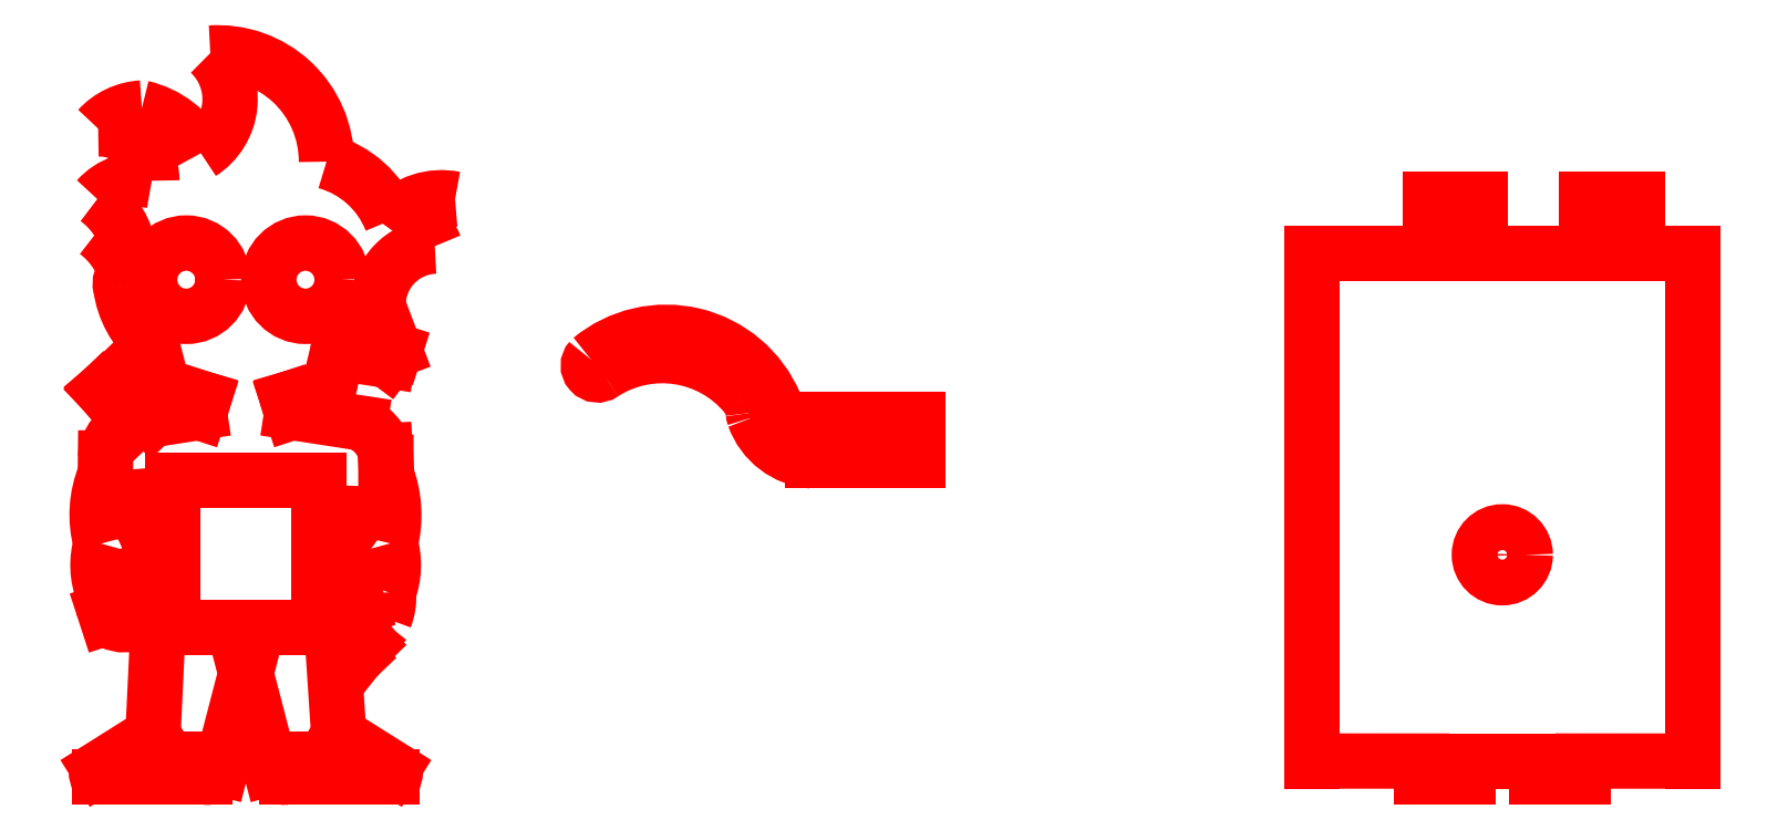
<metadata>
{"format":"dxf","ext":"dxf","renderer":"ezdxf+matplotlib","layout":"modelspace","background":"white","min_lineweight":24,"dpi":150}
</metadata>
<code>
0
SECTION
2
ENTITIES
0
LINE
8
Corte exterior
10
137
20
127
30
0
11
126
21
127
31
0
0
LINE
8
Corte exterior
10
66
20
115.2
30
0
11
66
21
93.4
31
0
0
LINE
8
Corte exterior
10
66
20
93.4
30
0
11
66
21
57.71
31
0
0
LINE
8
Corte exterior
10
66
20
57.71
30
0
11
66
21
46.89
31
0
0
CIRCLE
8
Corte exterior
10
107.5
20
49.5
30
0
40
5
0
LWPOLYLINE
8
mesa de trabajo y auxiliares
90
4
70
129
10
0
20
0
30
0
10
150
20
0
30
0
10
150
20
160
30
0
10
0
20
160
30
0
0
LWPOLYLINE
8
mesa de trabajo y auxiliares
90
4
70
129
10
1
20
1
30
0
10
149
20
1
30
0
10
149
20
159
30
0
10
1
20
159
30
0
0
LINE
8
Corte exterior
10
-43.02
20
70
30
0
11
-29.42
21
70
31
0
0
ARC
8
Corte exterior
10
-41.95
20
84.48
30
0
40
14.52
50
199.6
51
265.8
0
ARC
8
Corte exterior
10
-51.86
20
80.95
30
0
40
4
50
185.7
51
199.6
0
ARC
8
Corte exterior
10
-62.81
20
79.86
30
0
40
7
50
5.683
51
39.4
0
ARC
8
Corte exterior
10
-75.71
20
69.27
30
0
40
23.7
50
39.4
51
123
0
ARC
8
Corte exterior
10
-89.79
20
90.78
30
0
40
2.017
50
137.5
51
306.2
0
ARC
8
Corte exterior
10
-74.85
20
72.29
30
0
40
25.76
50
23.15
51
129.6
0
ARC
8
Corte exterior
10
-54.84
20
80.85
30
0
40
4
50
12.54
51
23.15
0
ARC
8
Corte exterior
10
-47.54
20
82.47
30
0
40
3.478
50
192.5
51
273.2
0
LINE
8
Corte exterior
10
-20
20
79
30
0
11
-47.35
21
79
31
0
0
LINE
8
Corte exterior
10
-20
20
75.5
30
0
11
-20
21
79
31
0
0
LINE
8
Corte exterior
10
-30
20
75.5
30
0
11
-20
21
75.5
31
0
0
LINE
8
Corte exterior
10
-30
20
73.5
30
0
11
-30
21
75.5
31
0
0
LINE
8
Corte exterior
10
-20
20
73.5
30
0
11
-30
21
73.5
31
0
0
LINE
8
Corte exterior
10
-20
20
70
30
0
11
-20
21
73.5
31
0
0
LINE
8
Corte exterior
10
-29.42
20
70
30
0
11
-20
21
70
31
0
0
LINE
8
Corte exterior
10
91.77
20
115.2
30
0
11
66
21
115.2
31
0
0
LINE
8
Corte exterior
10
91.77
20
127
30
0
11
91.77
21
115.2
31
0
0
LINE
8
Corte exterior
10
102.8
20
127
30
0
11
91.77
21
127
31
0
0
LINE
8
Corte exterior
10
102.8
20
115.2
30
0
11
102.8
21
127
31
0
0
LINE
8
Corte exterior
10
126
20
115.2
30
0
11
102.8
21
115.2
31
0
0
LINE
8
Corte exterior
10
126
20
127
30
0
11
126
21
115.2
31
0
0
LINE
8
Corte exterior
10
137
20
115.2
30
0
11
137
21
127
31
0
0
LINE
8
Corte exterior
10
149
20
115.2
30
0
11
137
21
115.2
31
0
0
LINE
8
Corte exterior
10
149
20
4.5
30
0
11
149
21
115.2
31
0
0
LINE
8
Corte exterior
10
125.1
20
4.508
30
0
11
149
21
4.5
31
0
0
LINE
8
Corte exterior
10
125.1
20
1.008
30
0
11
125.1
21
4.508
31
0
0
LINE
8
Corte exterior
10
114.9
20
1.008
30
0
11
125.1
21
1.008
31
0
0
LINE
8
Corte exterior
10
114.9
20
4.508
30
0
11
114.9
21
1.008
31
0
0
LINE
8
Corte exterior
10
100.1
20
4.508
30
0
11
114.9
21
4.508
31
0
0
LINE
8
Corte exterior
10
100.1
20
1.008
30
0
11
100.1
21
4.508
31
0
0
LINE
8
Corte exterior
10
89.9
20
1.008
30
0
11
100.1
21
1.008
31
0
0
LINE
8
Corte exterior
10
89.9
20
4.501
30
0
11
89.9
21
1.008
31
0
0
LINE
8
Corte exterior
10
66
20
4.515
30
0
11
89.9
21
4.501
31
0
0
LINE
8
Corte exterior
10
66
20
46.89
30
0
11
66
21
4.515
31
0
0
ARC
8
Corte exterior
10
-188.4
20
133.1
30
0
40
13.88
50
93.17
51
137.7
0
ARC
8
Corte exterior
10
-193.5
20
128.1
30
0
40
19.36
50
27.77
51
77.2
0
ARC
8
Corte exterior
10
-183.8
20
148.9
30
0
40
13.88
50
302.4
51
46.46
0
ARC
8
Corte exterior
10
-172.6
20
135.3
30
0
40
23.68
50
359.9
51
94.01
0
ARC
8
Corte exterior
10
-154.7
20
114.6
30
0
40
21.44
50
21.62
51
74.31
0
ARC
8
Corte exterior
10
-123.8
20
112.7
30
0
40
14.75
50
78.44
51
138
0
ARC
8
Corte exterior
10
-119.8
20
110
30
0
40
17.11
50
93.52
51
145.4
0
ARC
8
Corte exterior
10
-130.8
20
114.8
30
0
40
5.835
50
20.29
51
122.4
0
ARC
8
Corte exterior
10
-124.8
20
104
30
0
40
12.82
50
92.06
51
181.4
0
ARC
8
Corte exterior
10
-198.3
20
131.1
30
0
40
11.3
50
360
51
92.03
0
ARC
8
Corte exterior
10
-189.5
20
118.8
30
0
40
12.57
50
78.68
51
138.5
0
ARC
8
Corte exterior
10
-209.3
20
112.9
30
0
40
17.63
50
8.117
51
53.8
0
ARC
8
Corte exterior
10
-199
20
112
30
0
40
7.856
50
25.1
51
90.14
0
ARC
8
Corte exterior
10
-209.9
20
105.5
30
0
40
18.03
50
18.81
51
52.91
0
LINE
8
Corte exterior
10
-137.7
20
103.7
30
0
11
-134
21
94.06
31
0
0
LINE
8
Corte exterior
10
-134
20
94.06
30
0
11
-134
21
94.06
31
0
0
LINE
8
Corte exterior
10
-134
20
94.06
30
0
11
-141.8
21
96.58
31
0
0
LINE
8
Corte exterior
10
-141.8
20
96.58
30
0
11
-141.8
21
96.58
31
0
0
LINE
8
Corte exterior
10
-141.8
20
96.58
30
0
11
-135.6
21
91.88
31
0
0
LINE
8
Corte exterior
10
-135.6
20
91.88
30
0
11
-135.6
21
91.88
31
0
0
LINE
8
Corte exterior
10
-135.6
20
91.88
30
0
11
-146.5
21
93.61
31
0
0
LINE
8
Corte exterior
10
-146.5
20
93.61
30
0
11
-146.5
21
93.61
31
0
0
LINE
8
Corte exterior
10
-146.5
20
93.61
30
0
11
-147.9
21
87.76
31
0
0
ARC
8
Corte exterior
10
-150.8
20
88.48
30
0
40
3
50
286.2
51
346.2
0
LINE
8
Corte exterior
10
-150
20
85.6
30
0
11
-157.4
21
83.46
31
0
0
LINE
8
Corte exterior
10
-157.4
20
83.46
30
0
11
-157.4
21
83.46
31
0
0
LINE
8
Corte exterior
10
-157.4
20
83.46
30
0
11
-156.5
21
80.58
31
0
0
LINE
8
Corte exterior
10
-156.5
20
80.58
30
0
11
-141.6
21
78.28
31
0
0
ARC
8
Corte exterior
10
-145.6
20
69.11
30
0
40
10
50
17.78
51
66.47
0
LINE
8
Corte exterior
10
-136.1
20
72.17
30
0
11
-136
21
69.71
31
0
0
LINE
8
Corte exterior
10
-136
20
69.71
30
0
11
-136
21
67.24
31
0
0
ARC
8
Corte exterior
10
-159.2
20
58.14
30
0
40
24.94
50
345.8
51
21.41
0
ARC
8
Corte exterior
10
-151.3
20
47.28
30
0
40
17
50
339.4
51
16.12
0
ARC
8
Corte exterior
10
-147.5
20
40.22
30
0
40
12.11
50
338.4
51
5.186
0
ARC
8
Corte exterior
10
-140.2
20
40.53
30
0
40
6.204
50
243
51
309.8
0
ARC
8
Corte exterior
10
-142.6
20
35.49
30
0
40
0.6065
50
137.7
51
234.1
0
LINE
8
Corte exterior
10
-143.1
20
35.9
30
0
11
-142.1
21
36.59
31
0
0
ARC
8
Corte exterior
10
-142.5
20
37.47
30
0
40
1
50
298.4
51
18.43
0
LINE
8
Corte exterior
10
-141.6
20
37.79
30
0
11
-142
21
39
31
0
0
ARC
8
Corte exterior
10
-146.5
20
39.24
30
0
40
4.446
50
320.4
51
356.9
0
ARC
8
Corte exterior
10
-143.5
20
37.06
30
0
40
0.7796
50
225
51
303.2
0
ARC
8
Corte exterior
10
-129.6
20
36.86
30
0
40
14.42
50
161.7
51
181.4
0
ARC
8
Corte exterior
10
-127.5
20
47.62
30
0
40
17.05
50
164.7
51
201.5
0
ARC
8
Corte exterior
10
-129
20
58.51
30
0
40
16.26
50
179.7
51
203.2
0
LINE
8
Corte exterior
10
-145.2
20
58.59
30
0
11
-145.4
21
52.57
31
0
0
LINE
8
Corte exterior
10
-145.4
20
52.57
30
0
11
-146.7
21
50.85
31
0
0
LINE
8
Corte exterior
10
-146.7
20
50.85
30
0
11
-147.6
21
48.66
31
0
0
LINE
8
Corte exterior
10
-147.6
20
48.66
30
0
11
-147.7
21
44.11
31
0
0
LINE
8
Corte exterior
10
-147.7
20
44.11
30
0
11
-148.1
21
38.42
31
0
0
LINE
8
Corte exterior
10
-148.1
20
38.42
30
0
11
-140
21
30
31
0
0
LINE
8
Corte exterior
10
-140
20
30
30
0
11
-142.2
21
27.2
31
0
0
LINE
8
Corte exterior
10
-142.2
20
27.2
30
0
11
-147.7
21
32.98
31
0
0
LINE
8
Corte exterior
10
-147.7
20
32.98
30
0
11
-146.2
21
10.28
31
0
0
LINE
8
Corte exterior
10
-146.2
20
10.28
30
0
11
-134.4
21
2.815
31
0
0
ARC
8
Corte exterior
10
-134.9
20
1.969
30
0
40
1
50
284.3
51
57.82
0
LINE
8
Corte exterior
10
-134.7
20
1
30
0
11
-154.5
21
1
31
0
0
LINE
8
Corte exterior
10
-154.5
20
1
30
0
11
-154.5
21
5
31
0
0
LINE
8
Corte exterior
10
-154.5
20
5
30
0
11
-157.5
21
5
31
0
0
LINE
8
Corte exterior
10
-157.5
20
5
30
0
11
-157.5
21
1
31
0
0
ARC
8
Corte exterior
10
-157.8
20
4.811
30
0
40
3.822
50
210
51
274.5
0
LINE
8
Corte exterior
10
-161.1
20
2.899
30
0
11
-166.5
21
23.63
31
0
0
LINE
8
Corte exterior
10
-166.5
20
23.63
30
0
11
-171.9
21
2.899
31
0
0
ARC
8
Corte exterior
10
-175.2
20
4.811
30
0
40
3.822
50
265.5
51
330
0
LINE
8
Corte exterior
10
-175.5
20
1
30
0
11
-175.5
21
5
31
0
0
LINE
8
Corte exterior
10
-175.5
20
5
30
0
11
-178.5
21
5
31
0
0
LINE
8
Corte exterior
10
-178.5
20
5
30
0
11
-178.5
21
1
31
0
0
LINE
8
Corte exterior
10
-178.5
20
1
30
0
11
-198.3
21
1
31
0
0
ARC
8
Corte exterior
10
-198.1
20
1.969
30
0
40
1
50
122.2
51
255.7
0
LINE
8
Corte exterior
10
-198.6
20
2.815
30
0
11
-186.8
21
10.28
31
0
0
LINE
8
Corte exterior
10
-186.8
20
10.28
30
0
11
-185
21
47
31
0
0
LINE
8
Corte exterior
10
-185
20
47
30
0
11
-187.6
21
52.57
31
0
0
LINE
8
Corte exterior
10
-187.6
20
52.57
30
0
11
-188.3
21
62.32
31
0
0
ARC
8
Corte exterior
10
-239.6
20
61.25
30
0
40
51.31
50
349.6
51
1.194
0
ARC
8
Corte exterior
10
-205.2
20
47.53
30
0
40
16.63
50
338.1
51
15.85
0
ARC
8
Corte exterior
10
-203.3
20
36.81
30
0
40
14.34
50
358.6
51
18.41
0
ARC
8
Corte exterior
10
-189.5
20
36.93
30
0
40
0.7064
50
231.9
51
320.1
0
ARC
8
Corte exterior
10
-186.7
20
39.17
30
0
40
4.337
50
182.7
51
220.2
0
LINE
8
Corte exterior
10
-191
20
38.96
30
0
11
-191.4
21
37.75
31
0
0
ARC
8
Corte exterior
10
-190.7
20
37.39
30
0
40
0.8718
50
155.4
51
231.1
0
LINE
8
Corte exterior
10
-191.2
20
36.71
30
0
11
-190.3
21
36.14
31
0
0
ARC
8
Corte exterior
10
-190.5
20
35.49
30
0
40
0.6779
50
309.7
51
76.15
0
ARC
8
Corte exterior
10
-193
20
40.55
30
0
40
6.318
50
243.7
51
297.8
0
ARC
8
Corte exterior
10
-195.2
20
36.71
30
0
40
1.935
50
210.2
51
253.3
0
LINE
8
Corte exterior
10
-196.8
20
35.77
30
0
11
-197.3
21
37.18
31
0
0
ARC
8
Corte exterior
10
-185.2
20
40.29
30
0
40
12.52
50
175.3
51
194.7
0
ARC
8
Corte exterior
10
-182.2
20
47.24
30
0
40
16.58
50
163.5
51
200.9
0
ARC
8
Corte exterior
10
-175.7
20
58.23
30
0
40
23.28
50
157.4
51
195.7
0
LINE
8
Corte exterior
10
-197.1
20
67.19
30
0
11
-197.1
21
70.58
31
0
0
ARC
8
Corte exterior
10
-188.5
20
70.07
30
0
40
8.621
50
106.8
51
176.6
0
LINE
8
Corte exterior
10
-191
20
78.32
30
0
11
-197.8
21
85.42
31
0
0
LINE
8
Corte exterior
10
-197.8
20
85.42
30
0
11
-195.3
21
87.51
31
0
0
LINE
8
Corte exterior
10
-195.3
20
87.51
30
0
11
-187.1
21
78.93
31
0
0
LINE
8
Corte exterior
10
-187.1
20
78.93
30
0
11
-176.7
21
80.56
31
0
0
LINE
8
Corte exterior
10
-176.7
20
80.56
30
0
11
-175.7
21
83.49
31
0
0
LINE
8
Corte exterior
10
-175.7
20
83.49
30
0
11
-183
21
85.6
31
0
0
ARC
8
Corte exterior
10
-182.3
20
88.31
30
0
40
2.793
50
204.6
51
256
0
LINE
8
Corte exterior
10
-184.9
20
87.16
30
0
11
-187
21
95.37
31
0
0
ARC
8
Corte exterior
10
-173.7
20
110.7
30
0
40
20.26
50
187.7
51
229.3
0
ARC
8
Corte exterior
10
-191
20
108.7
30
0
40
2.882
50
126.2
51
195.5
0
CIRCLE
8
Corte exterior
10
-179.5
20
109.5
30
0
40
8
0
CIRCLE
8
Corte exterior
10
-153.5
20
109.5
30
0
40
8
0
LINE
8
Corte exterior
10
-182.5
20
65.68
30
0
11
-150.5
21
65.68
31
0
0
LINE
8
Corte exterior
10
-150.5
20
65.68
30
0
11
-150.5
21
33.68
31
0
0
LINE
8
Corte exterior
10
-150.5
20
33.68
30
0
11
-182.5
21
33.68
31
0
0
LINE
8
Corte exterior
10
-182.5
20
33.68
30
0
11
-182.5
21
65.68
31
0
0
ENDSEC
0
EOF

</code>
